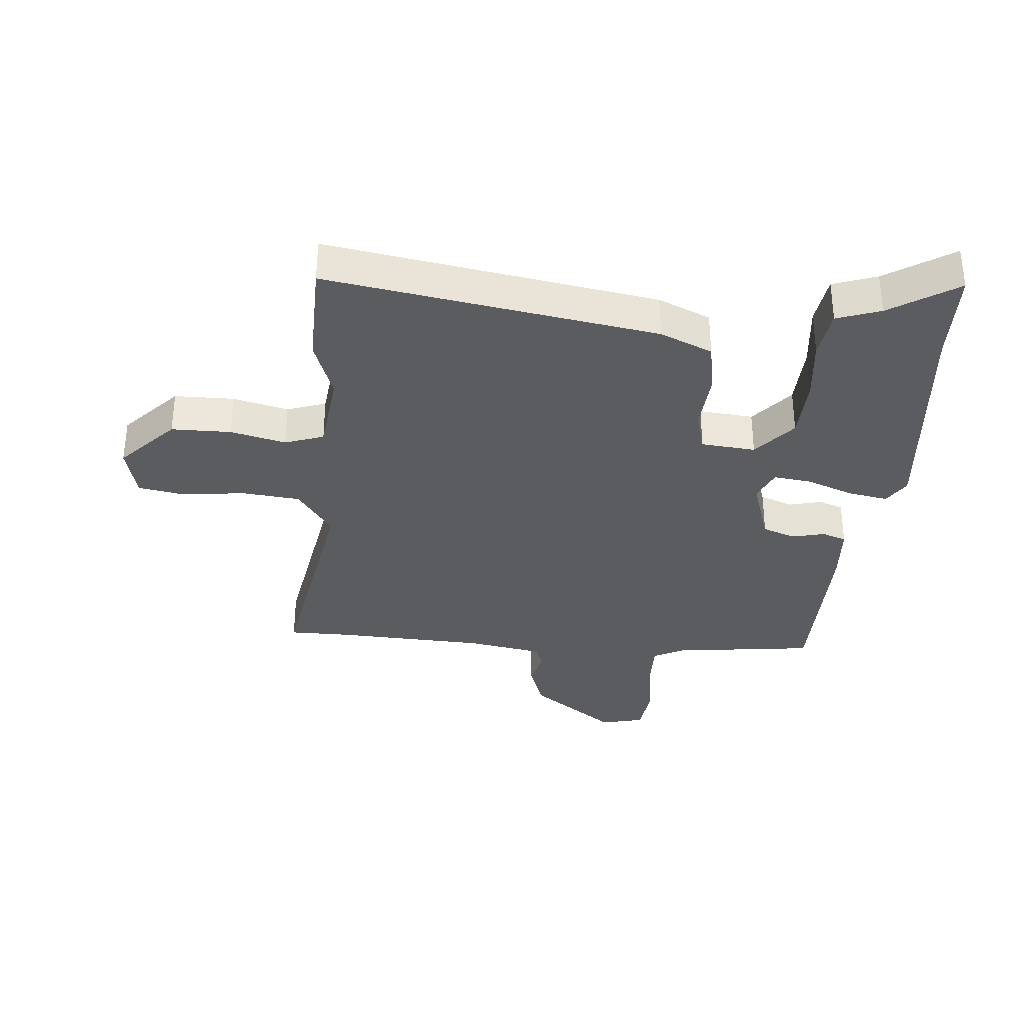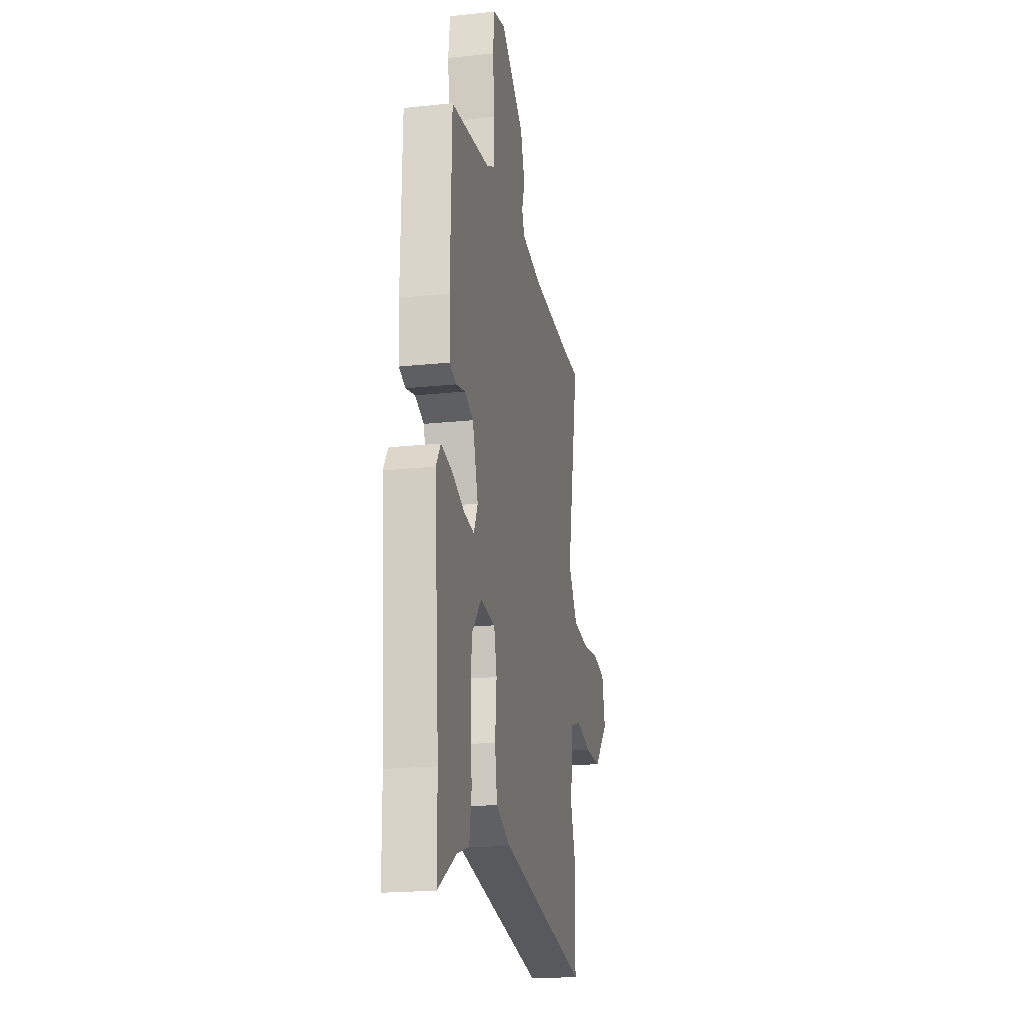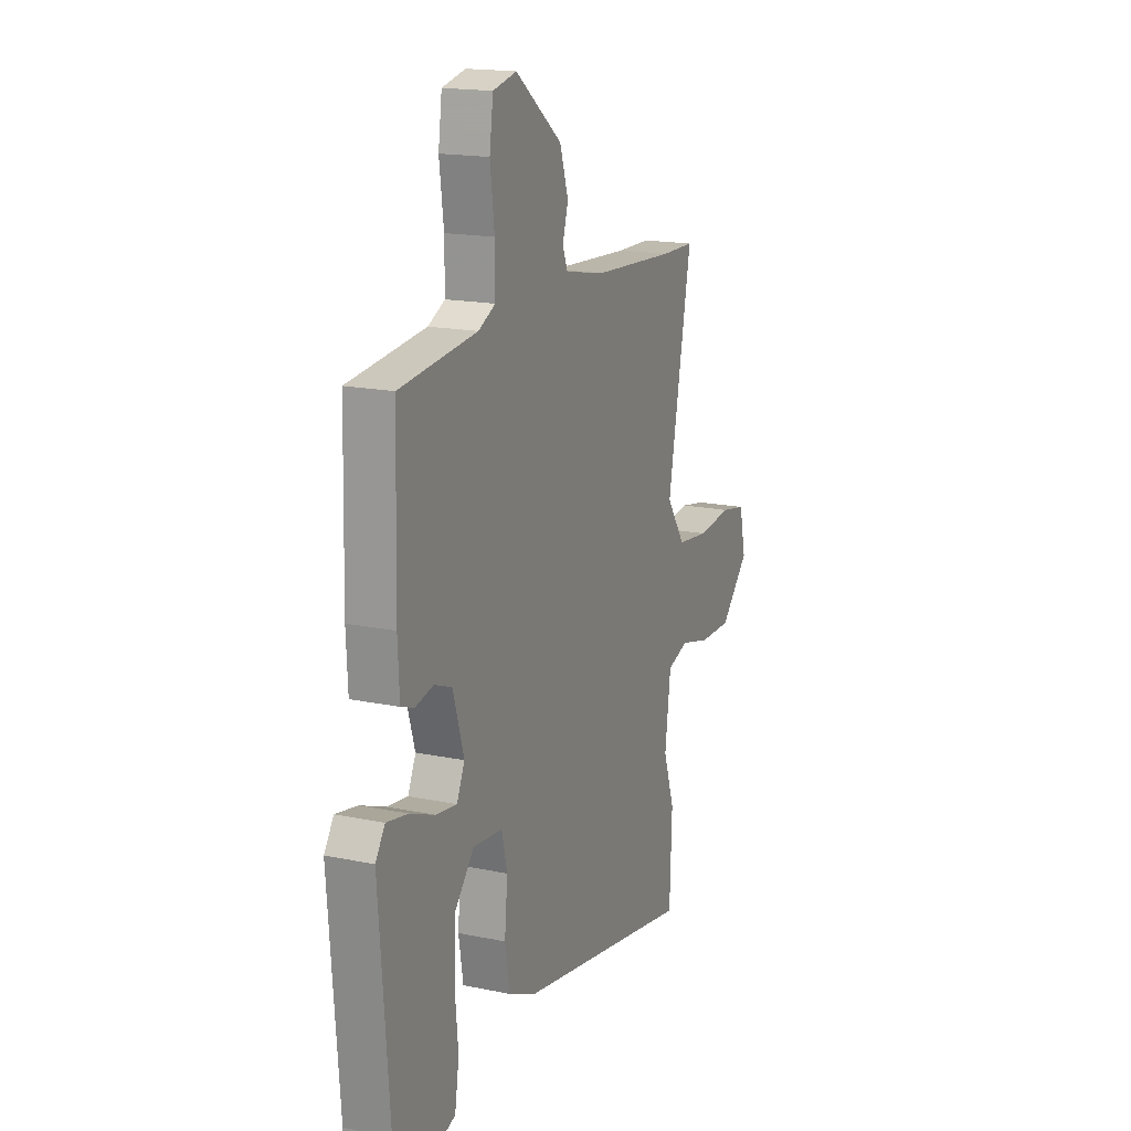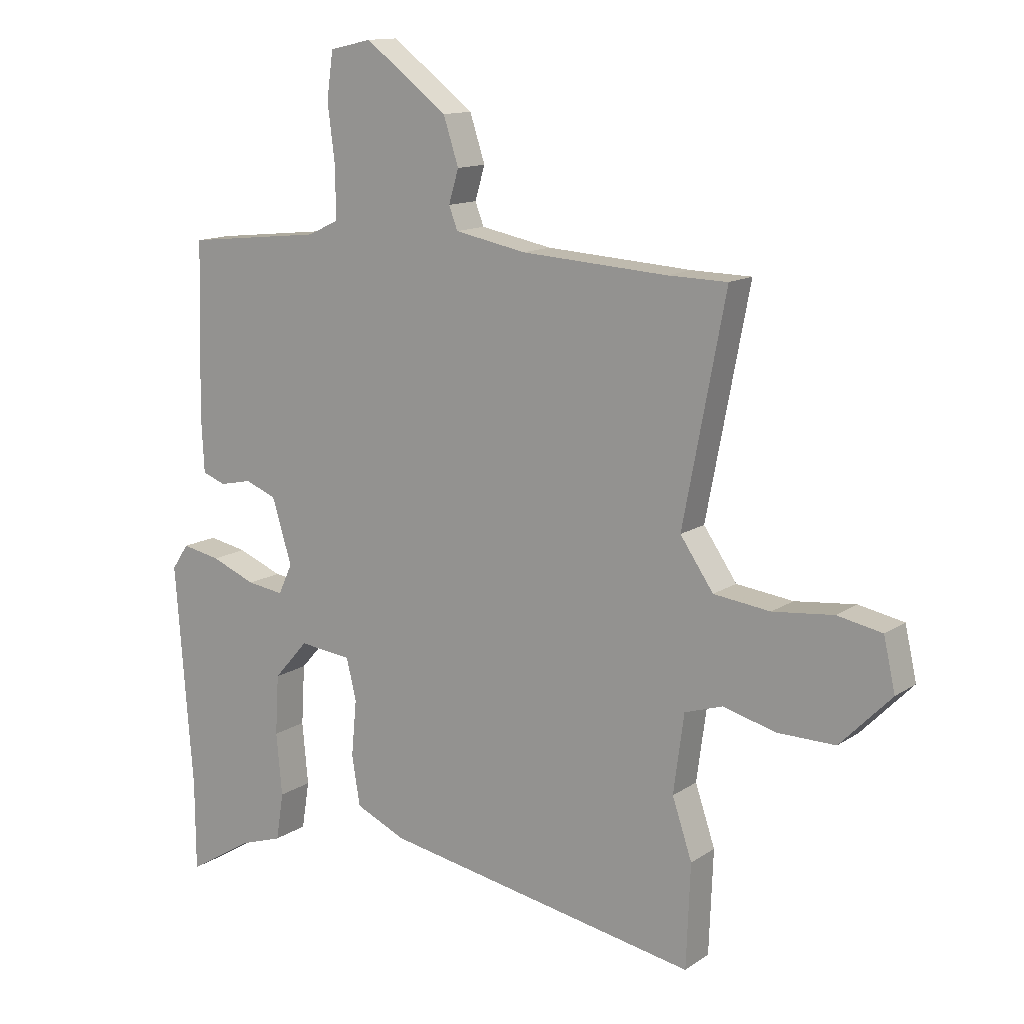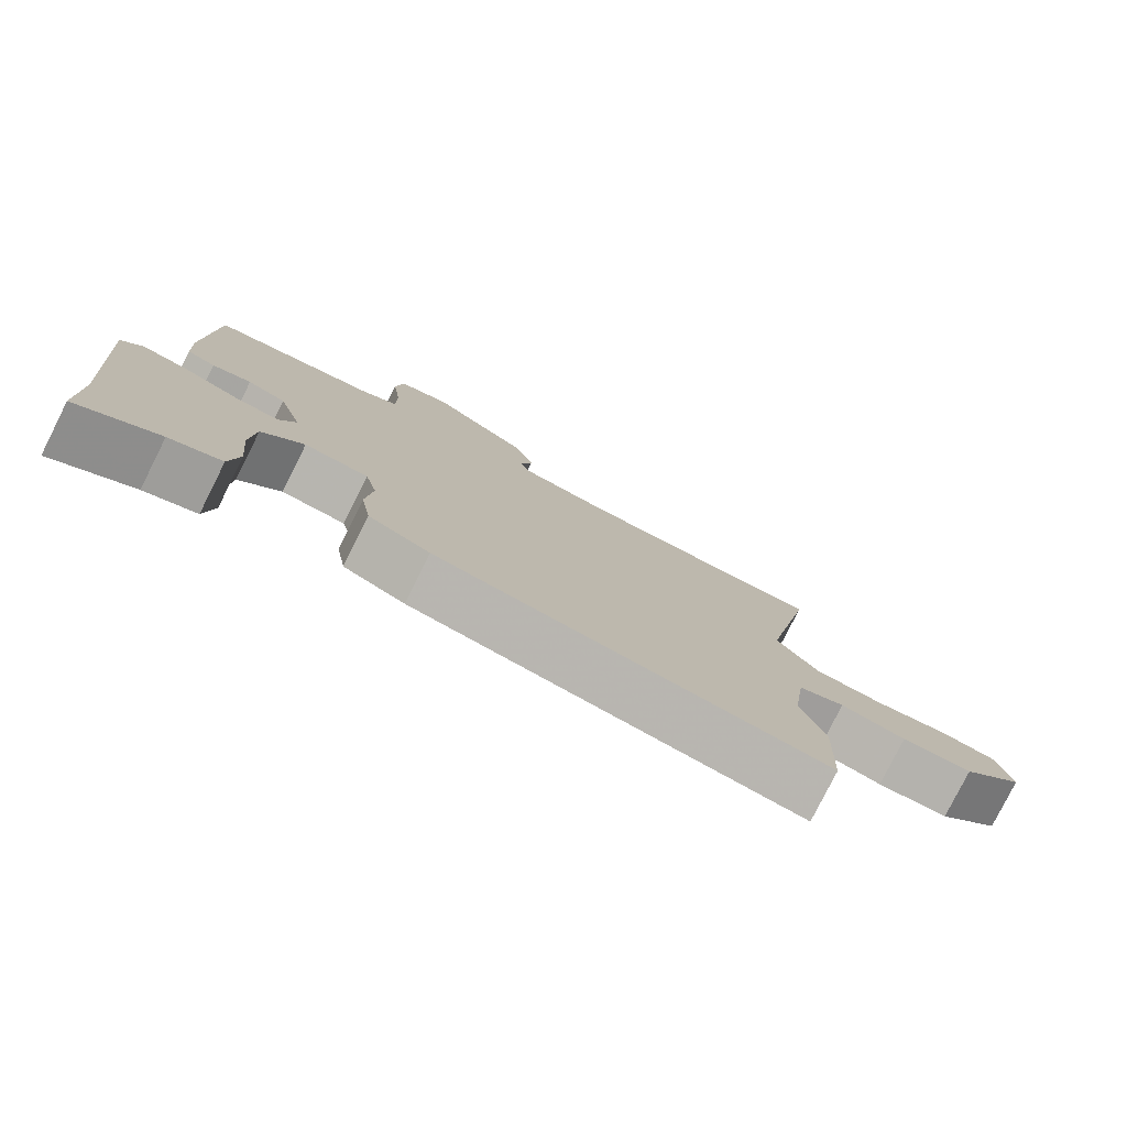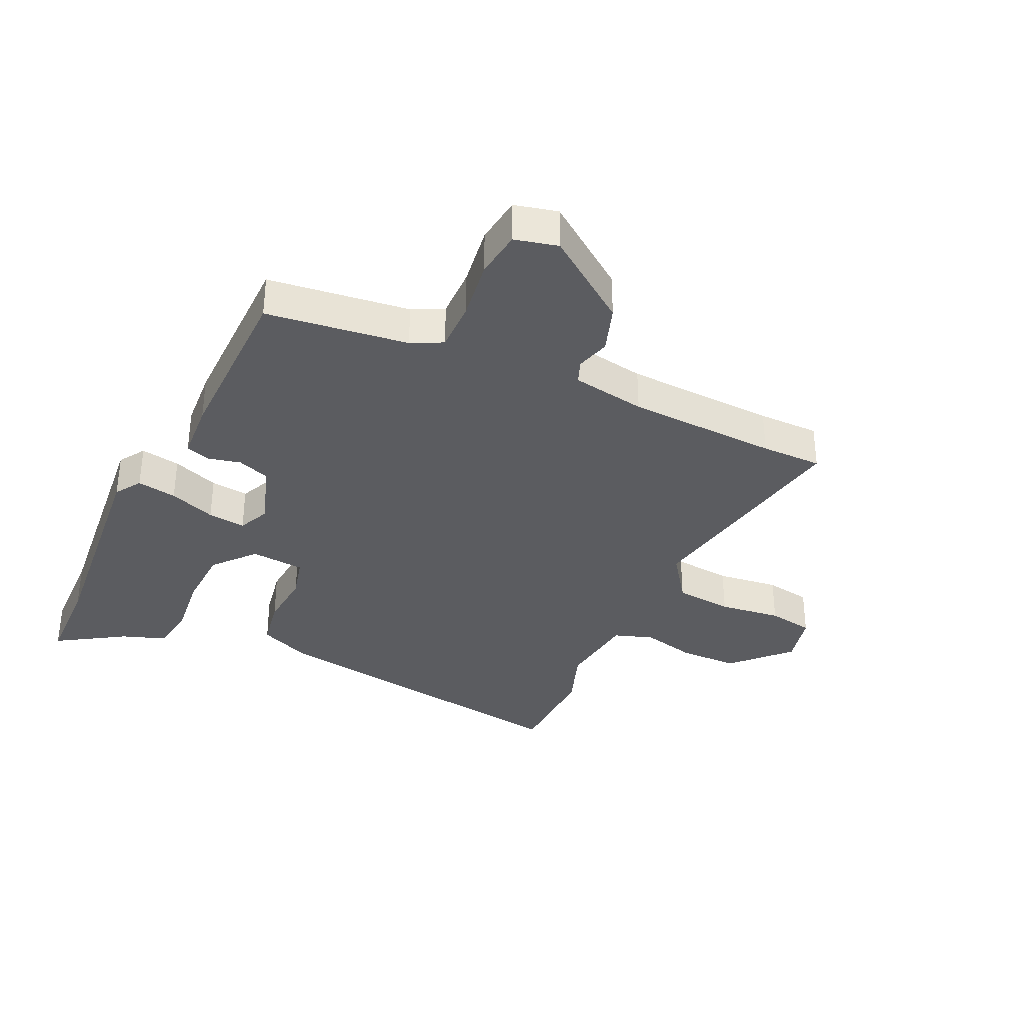
<metadata>
{"format":"obj","ext":"obj","renderer":"f3d","projection":"perspective","resolution":1024,"background":"white","views":[{"elev":-33.9,"azim":176.1,"up":"+Y"},{"elev":-19.8,"azim":-78.8,"up":"+Z"},{"elev":17.1,"azim":-67.3,"up":"+Z"},{"elev":13.1,"azim":34.3,"up":"+Z"},{"elev":-79.4,"azim":-26.7,"up":"+Z"},{"elev":-34.5,"azim":-24.1,"up":"+Y"}]}
</metadata>
<code>
v 0.447 0.07 0.501
v 0.549 0.07 0.499
v 0.476 0.07 0.119
v 0.533 0.07 0.036
v 0.63 0.07 0.024
v 0.734 0.07 0.035
v 0.811 0.07 0.02
v 0.831 0.07 -0.069
v 0.743 0.07 -0.159
v 0.644 0.07 -0.158
v 0.553 0.07 -0.134
v 0.488 0.07 -0.155
v 0.47 0.07 -0.29
v 0.504 0.07 -0.391
v 0.497 0.07 -0.568
v -0.047 0.07 -0.469
v -0.133 0.07 -0.43
v -0.147 0.07 -0.345
v -0.138 0.07 -0.248
v -0.155 0.07 -0.177
v -0.245 0.07 -0.167
v -0.304 0.07 -0.234
v -0.31 0.07 -0.337
v -0.3 0.07 -0.444
v -0.313 0.07 -0.526
v -0.386 0.07 -0.55
v -0.499 0.07 -0.619
v -0.5 0.07 -0.464
v -0.53 0.07 -0.078
v -0.501 0.07 -0.035
v -0.435 0.07 -0.048
v -0.358 0.07 -0.079
v -0.295 0.07 -0.088
v -0.271 0.07 -0.036
v -0.305 0.07 0.075
v -0.359 0.07 0.096
v -0.414 0.07 0.084
v -0.454 0.07 0.099
v -0.459 0.07 0.198
v -0.451 0.07 0.492
v -0.215 0.07 0.517
v -0.163 0.07 0.542
v -0.163 0.07 0.627
v -0.176 0.07 0.729
v -0.165 0.07 0.809
v -0.093 0.07 0.825
v 0.049 0.07 0.717
v 0.075 0.07 0.637
v 0.058 0.07 0.58
v 0.073 0.07 0.541
v 0.196 0.07 0.517
v 0.447 0 0.501
v 0.549 0 0.499
v 0.476 0 0.119
v 0.533 0 0.036
v 0.63 0 0.024
v 0.734 0 0.035
v 0.811 0 0.02
v 0.831 0 -0.069
v 0.743 0 -0.159
v 0.644 0 -0.158
v 0.553 0 -0.134
v 0.488 0 -0.155
v 0.47 0 -0.29
v 0.504 0 -0.391
v 0.497 0 -0.568
v -0.047 0 -0.469
v -0.133 0 -0.43
v -0.147 0 -0.345
v -0.138 0 -0.248
v -0.155 0 -0.177
v -0.245 0 -0.167
v -0.304 0 -0.234
v -0.31 0 -0.337
v -0.3 0 -0.444
v -0.313 0 -0.526
v -0.386 0 -0.55
v -0.499 0 -0.619
v -0.5 0 -0.464
v -0.53 0 -0.078
v -0.501 0 -0.035
v -0.435 0 -0.048
v -0.358 0 -0.079
v -0.295 0 -0.088
v -0.271 0 -0.036
v -0.305 0 0.075
v -0.359 0 0.096
v -0.414 0 0.084
v -0.454 0 0.099
v -0.459 0 0.198
v -0.451 0 0.492
v -0.215 0 0.517
v -0.163 0 0.542
v -0.163 0 0.627
v -0.176 0 0.729
v -0.165 0 0.809
v -0.093 0 0.825
v 0.049 0 0.717
v 0.075 0 0.637
v 0.058 0 0.58
v 0.073 0 0.541
v 0.196 0 0.517
f 46 47 48 49
f 46 49 50
f 43 44 45 46
f 42 43 46 50
f 41 42 50 51
f 36 37 38 39
f 35 36 39 40
f 29 30 31 32
f 28 29 32 33
f 26 27 28 33
f 23 24 25 26
f 22 23 26
f 22 26 33 34
f 16 17 18 19
f 16 19 20
f 13 14 15 16
f 12 13 16 20
f 11 12 20 21
f 9 10 11
f 8 9 11
f 5 6 7 8
f 4 5 8 11
f 3 4 11 21
f 1 2 3 21
f 35 40 41 51
f 34 35 51 1
f 21 22 34
f 1 21 34
f 100 99 98 97
f 101 100 97
f 97 96 95 94
f 101 97 94 93
f 102 101 93 92
f 90 89 88 87
f 91 90 87 86
f 83 82 81 80
f 84 83 80 79
f 84 79 78 77
f 77 76 75 74
f 77 74 73
f 85 84 77 73
f 70 69 68 67
f 71 70 67
f 67 66 65 64
f 71 67 64 63
f 72 71 63 62
f 62 61 60
f 62 60 59
f 59 58 57 56
f 62 59 56 55
f 72 62 55 54
f 72 54 53 52
f 102 92 91 86
f 52 102 86 85
f 85 73 72
f 85 72 52
f 1 52 53 2
f 2 53 54 3
f 3 54 55 4
f 4 55 56 5
f 5 56 57 6
f 6 57 58 7
f 7 58 59 8
f 8 59 60 9
f 9 60 61 10
f 10 61 62 11
f 11 62 63 12
f 12 63 64 13
f 13 64 65 14
f 14 65 66 15
f 15 66 67 16
f 16 67 68 17
f 17 68 69 18
f 18 69 70 19
f 19 70 71 20
f 20 71 72 21
f 21 72 73 22
f 22 73 74 23
f 23 74 75 24
f 24 75 76 25
f 25 76 77 26
f 26 77 78 27
f 27 78 79 28
f 28 79 80 29
f 29 80 81 30
f 30 81 82 31
f 31 82 83 32
f 32 83 84 33
f 33 84 85 34
f 34 85 86 35
f 35 86 87 36
f 36 87 88 37
f 37 88 89 38
f 38 89 90 39
f 39 90 91 40
f 40 91 92 41
f 41 92 93 42
f 42 93 94 43
f 43 94 95 44
f 44 95 96 45
f 45 96 97 46
f 46 97 98 47
f 47 98 99 48
f 48 99 100 49
f 49 100 101 50
f 50 101 102 51
f 51 102 52 1

</code>
